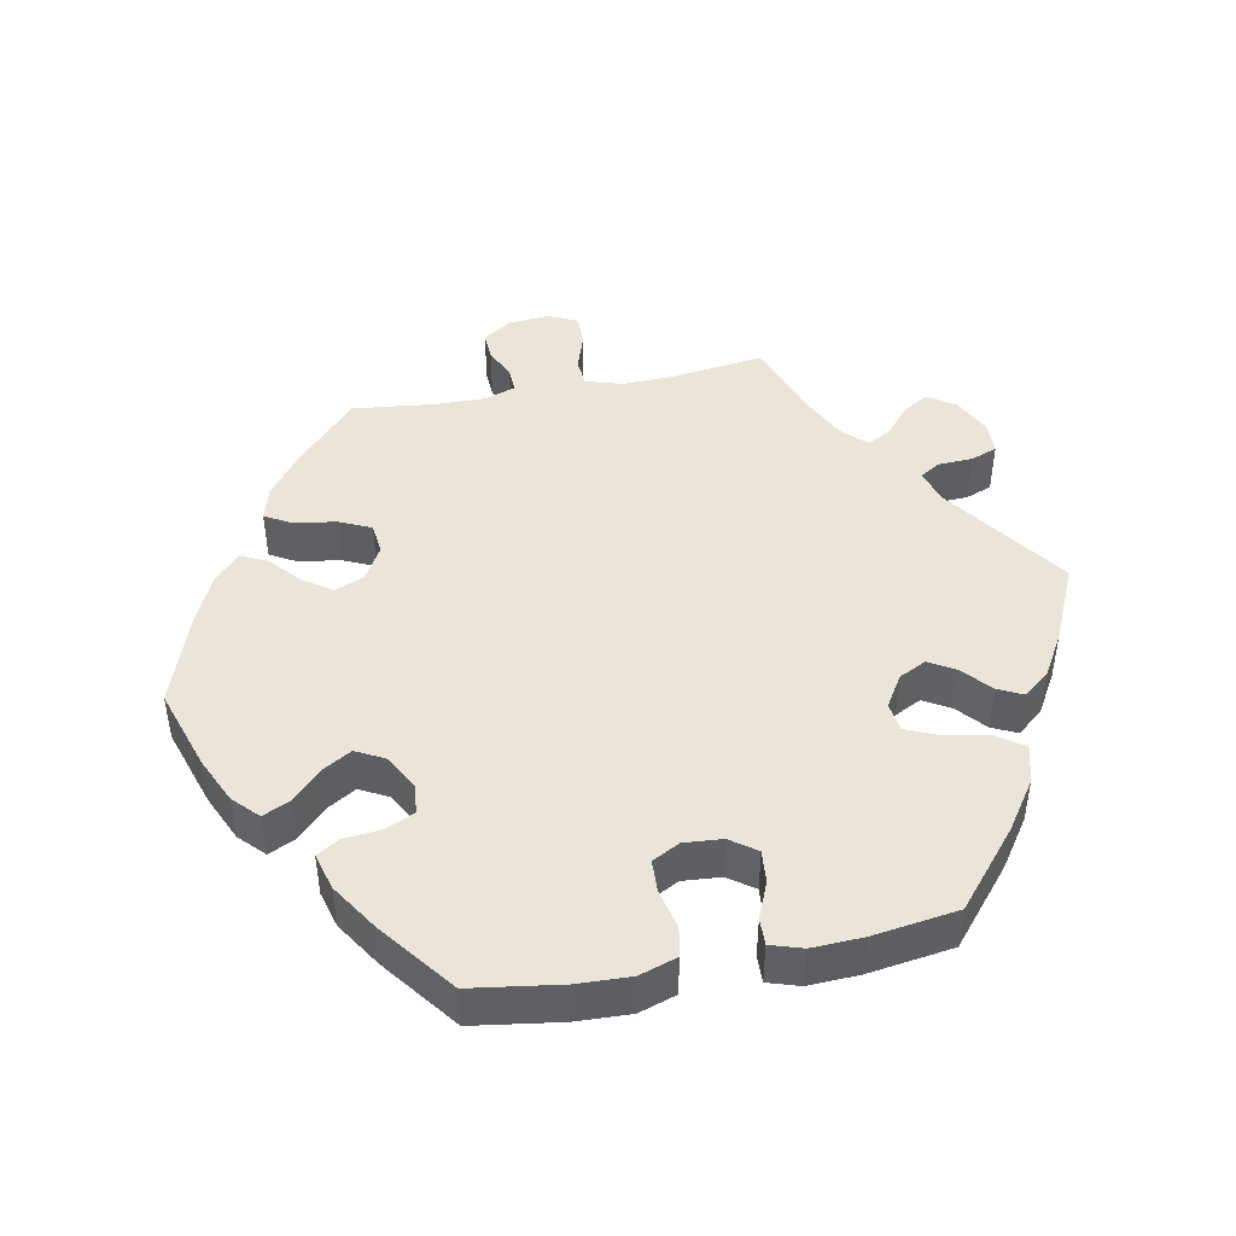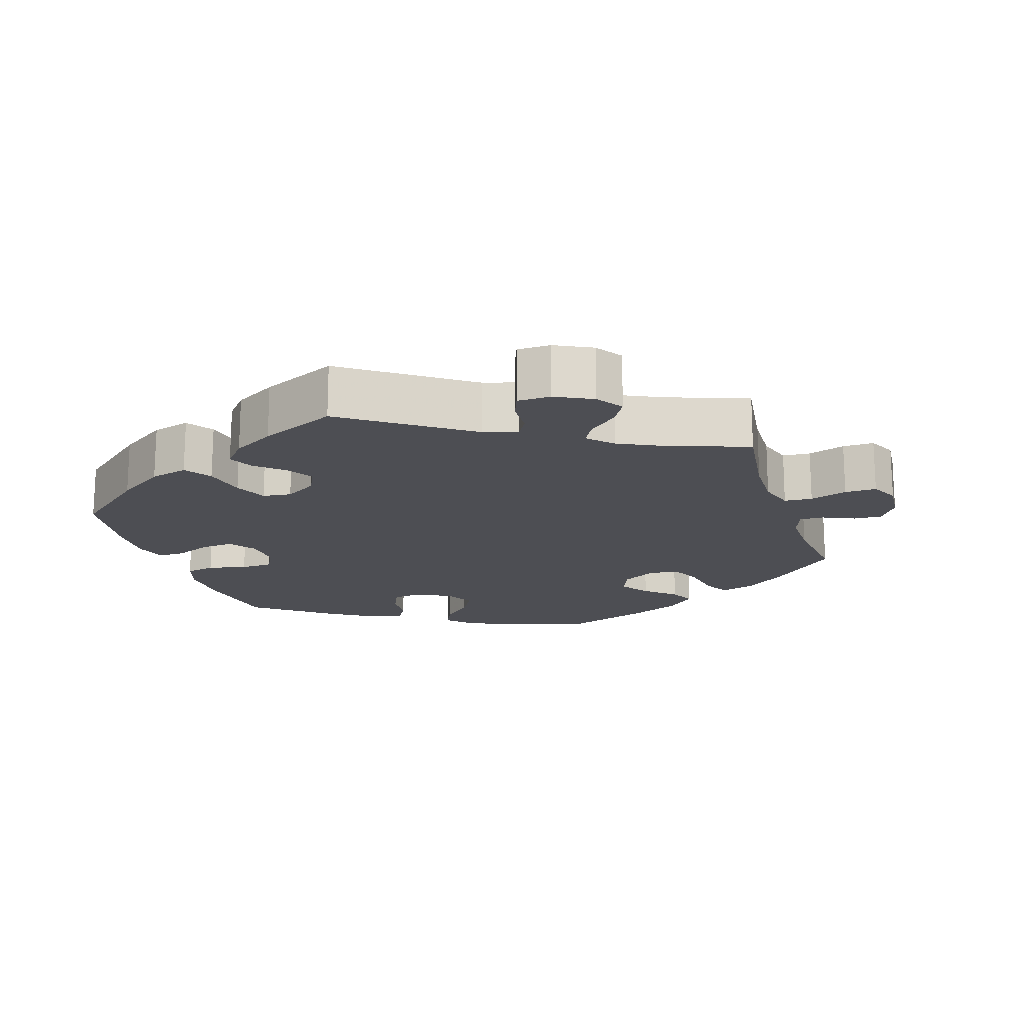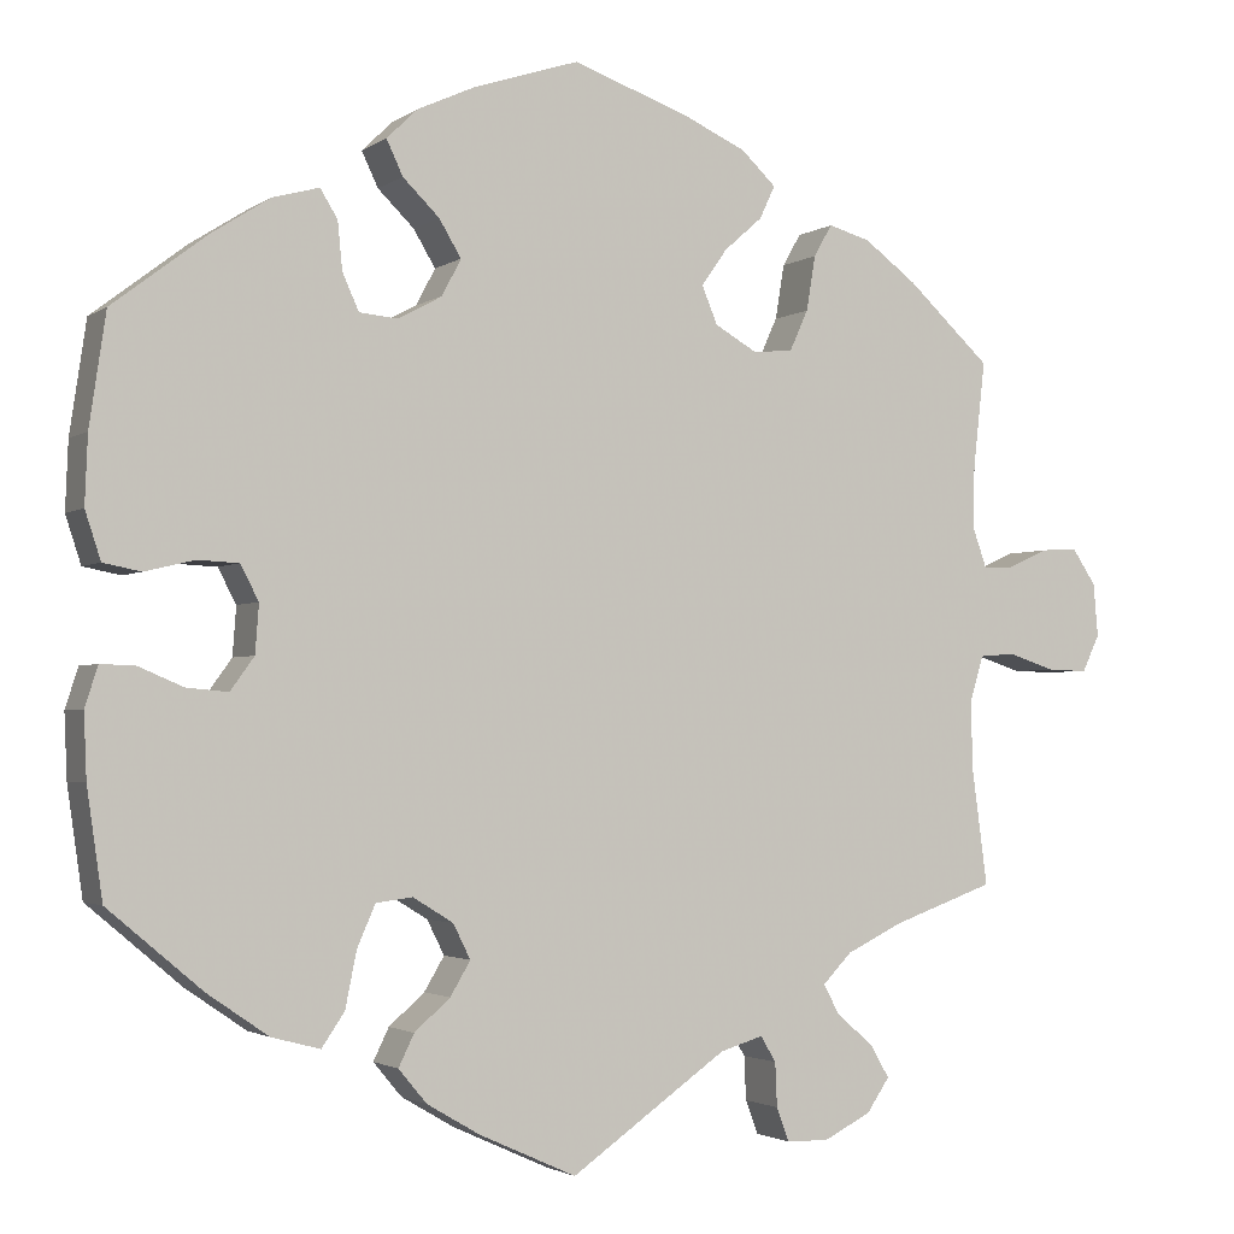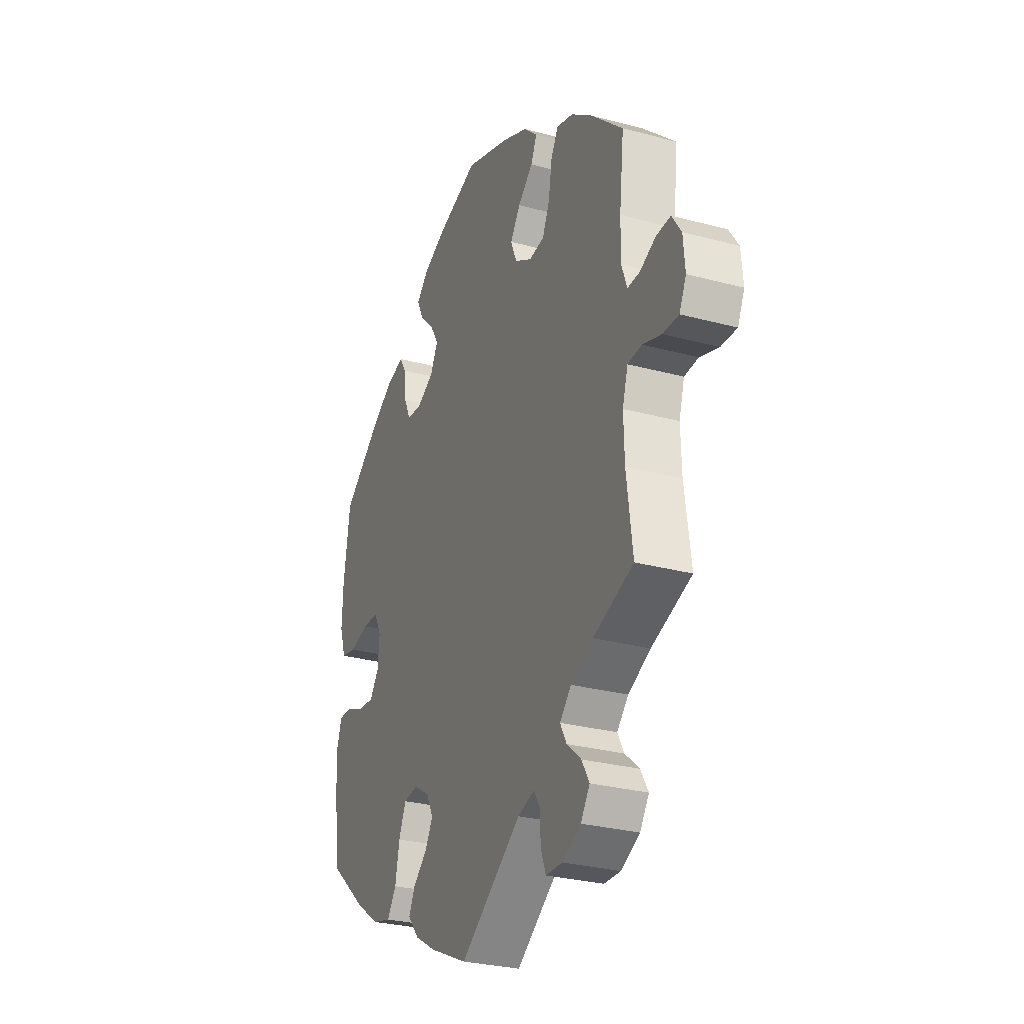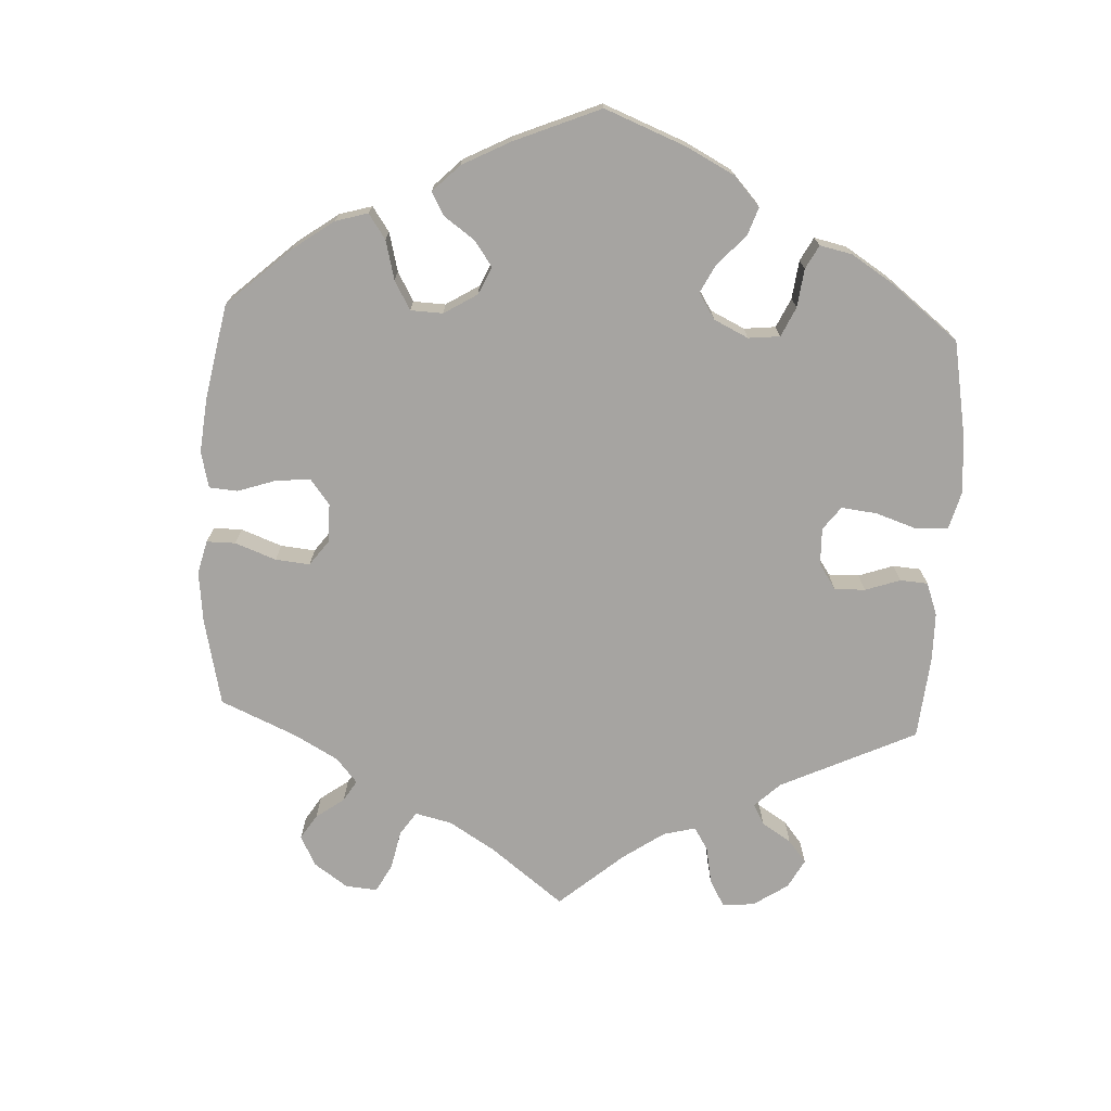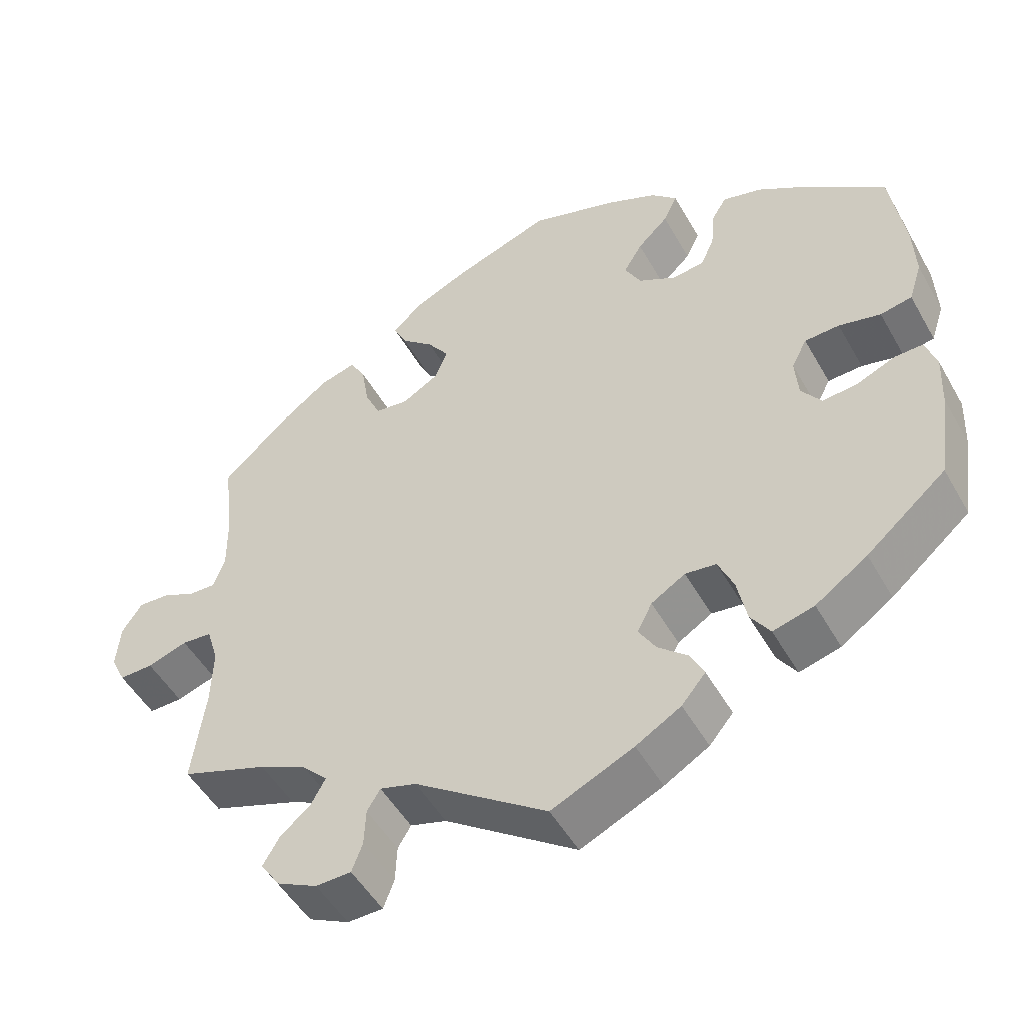
<metadata>
{"format":"obj","ext":"obj","renderer":"f3d","projection":"perspective","resolution":1024,"background":"white","views":[{"elev":45.1,"azim":79.0,"up":"+Y"},{"elev":-17.3,"azim":-162.1,"up":"+Y"},{"elev":-2.4,"azim":154.3,"up":"+Z"},{"elev":-28.6,"azim":-112.0,"up":"+Z"},{"elev":-73.5,"azim":57.1,"up":"+Y"},{"elev":-50.1,"azim":28.7,"up":"+Z"}]}
</metadata>
<code>
v -0.41 0.07 0.373
v -0.352 0.07 0.416
v -0.306 0.07 0.429
v -0.286 0.07 0.394
v -0.276 0.07 0.334
v -0.256 0.07 0.29
v -0.213 0.07 0.285
v -0.166 0.07 0.312
v -0.149 0.07 0.353
v -0.177 0.07 0.393
v -0.219 0.07 0.43
v -0.236 0.07 0.466
v -0.198 0.07 0.502
v -0.127 0.07 0.534
v -0.001 0.07 0.578
v 0.113 0.07 0.541
v 0.177 0.07 0.512
v 0.211 0.07 0.479
v 0.193 0.07 0.441
v 0.153 0.07 0.402
v 0.129 0.07 0.362
v 0.15 0.07 0.322
v 0.198 0.07 0.296
v 0.24 0.07 0.3
v 0.258 0.07 0.34
v 0.263 0.07 0.392
v 0.282 0.07 0.423
v 0.333 0.07 0.409
v 0.397 0.07 0.368
v 0.5 0.07 0.289
v 0.518 0.07 0.167
v 0.521 0.07 0.093
v 0.504 0.07 0.041
v 0.463 0.07 0.033
v 0.409 0.07 0.046
v 0.364 0.07 0.044
v 0.344 0.07 0.006
v 0.348 0.07 -0.047
v 0.374 0.07 -0.083
v 0.419 0.07 -0.079
v 0.469 0.07 -0.058
v 0.506 0.07 -0.057
v 0.52 0.07 -0.101
v 0.517 0.07 -0.171
v 0.5 0.07 -0.289
v 0.397 0.07 -0.376
v 0.33 0.07 -0.422
v 0.277 0.07 -0.436
v 0.252 0.07 -0.399
v 0.24 0.07 -0.339
v 0.22 0.07 -0.293
v 0.18 0.07 -0.288
v 0.136 0.07 -0.315
v 0.117 0.07 -0.353
v 0.139 0.07 -0.39
v 0.178 0.07 -0.424
v 0.195 0.07 -0.459
v 0.164 0.07 -0.496
v 0.106 0.07 -0.53
v 0 0.07 -0.578
v -0.171 0.07 -0.458
v -0.218 0.07 -0.444
v -0.235 0.07 -0.472
v -0.237 0.07 -0.52
v -0.251 0.07 -0.557
v -0.297 0.07 -0.558
v -0.349 0.07 -0.532
v -0.374 0.07 -0.495
v -0.353 0.07 -0.459
v -0.313 0.07 -0.425
v -0.295 0.07 -0.392
v -0.327 0.07 -0.359
v -0.389 0.07 -0.329
v -0.501 0.07 -0.289
v -0.484 0.07 -0.162
v -0.482 0.07 -0.087
v -0.497 0.07 -0.037
v -0.536 0.07 -0.034
v -0.588 0.07 -0.051
v -0.632 0.07 -0.052
v -0.651 0.07 -0.012
v -0.646 0.07 0.046
v -0.62 0.07 0.085
v -0.58 0.07 0.083
v -0.536 0.07 0.063
v -0.502 0.07 0.062
v -0.487 0.07 0.104
v -0.488 0.07 0.173
v -0.501 0.07 0.289
v -0.41 0 0.373
v -0.352 0 0.416
v -0.306 0 0.429
v -0.286 0 0.394
v -0.276 0 0.334
v -0.256 0 0.29
v -0.213 0 0.285
v -0.166 0 0.312
v -0.149 0 0.353
v -0.177 0 0.393
v -0.219 0 0.43
v -0.236 0 0.466
v -0.198 0 0.502
v -0.127 0 0.534
v -0.001 0 0.578
v 0.113 0 0.541
v 0.177 0 0.512
v 0.211 0 0.479
v 0.193 0 0.441
v 0.153 0 0.402
v 0.129 0 0.362
v 0.15 0 0.322
v 0.198 0 0.296
v 0.24 0 0.3
v 0.258 0 0.34
v 0.263 0 0.392
v 0.282 0 0.423
v 0.333 0 0.409
v 0.397 0 0.368
v 0.5 0 0.289
v 0.518 0 0.167
v 0.521 0 0.093
v 0.504 0 0.041
v 0.463 0 0.033
v 0.409 0 0.046
v 0.364 0 0.044
v 0.344 0 0.006
v 0.348 0 -0.047
v 0.374 0 -0.083
v 0.419 0 -0.079
v 0.469 0 -0.058
v 0.506 0 -0.057
v 0.52 0 -0.101
v 0.517 0 -0.171
v 0.5 0 -0.289
v 0.397 0 -0.376
v 0.33 0 -0.422
v 0.277 0 -0.436
v 0.252 0 -0.399
v 0.24 0 -0.339
v 0.22 0 -0.293
v 0.18 0 -0.288
v 0.136 0 -0.315
v 0.117 0 -0.353
v 0.139 0 -0.39
v 0.178 0 -0.424
v 0.195 0 -0.459
v 0.164 0 -0.496
v 0.106 0 -0.53
v 0 0 -0.578
v -0.171 0 -0.458
v -0.218 0 -0.444
v -0.235 0 -0.472
v -0.237 0 -0.52
v -0.251 0 -0.557
v -0.297 0 -0.558
v -0.349 0 -0.532
v -0.374 0 -0.495
v -0.353 0 -0.459
v -0.313 0 -0.425
v -0.295 0 -0.392
v -0.327 0 -0.359
v -0.389 0 -0.329
v -0.501 0 -0.289
v -0.484 0 -0.162
v -0.482 0 -0.087
v -0.497 0 -0.037
v -0.536 0 -0.034
v -0.588 0 -0.051
v -0.632 0 -0.052
v -0.651 0 -0.012
v -0.646 0 0.046
v -0.62 0 0.085
v -0.58 0 0.083
v -0.536 0 0.063
v -0.502 0 0.062
v -0.487 0 0.104
v -0.488 0 0.173
v -0.501 0 0.289
f 88 89 1 2
f 87 88 2 3
f 86 87 3 4
f 82 83 84 85
f 82 85 86
f 81 82 86
f 78 79 80 81
f 77 78 81 86
f 76 77 86 4
f 73 74 75
f 72 73 75 76
f 71 72 76 4
f 67 68 69 70
f 67 70 71
f 66 67 71
f 63 64 65 66
f 62 63 66 71
f 61 62 71 4
f 55 56 57 58
f 54 55 58 59
f 47 48 49 50
f 47 50 51
f 46 47 51
f 45 46 51
f 44 45 51 52
f 40 41 42 43
f 39 40 43 44
f 32 33 34 35
f 32 35 36
f 31 32 36
f 30 31 36
f 29 30 36
f 28 29 36 37
f 25 26 27 28
f 24 25 28 37
f 17 18 19 20
f 17 20 21
f 16 17 21
f 15 16 21
f 14 15 21 22
f 10 11 12 13
f 9 10 13 14
f 61 4 5
f 61 5 6
f 54 59 60 61
f 53 54 61 6
f 52 53 6 7
f 39 44 52
f 38 39 52 7
f 23 24 37 38
f 22 23 38 7
f 9 14 22
f 8 9 22
f 7 8 22
f 91 90 178 177
f 92 91 177 176
f 93 92 176 175
f 174 173 172 171
f 175 174 171
f 175 171 170
f 170 169 168 167
f 175 170 167 166
f 93 175 166 165
f 164 163 162
f 165 164 162 161
f 93 165 161 160
f 159 158 157 156
f 160 159 156
f 160 156 155
f 155 154 153 152
f 160 155 152 151
f 93 160 151 150
f 147 146 145 144
f 148 147 144 143
f 139 138 137 136
f 140 139 136
f 140 136 135
f 140 135 134
f 141 140 134 133
f 132 131 130 129
f 133 132 129 128
f 124 123 122 121
f 125 124 121
f 125 121 120
f 125 120 119
f 125 119 118
f 126 125 118 117
f 117 116 115 114
f 126 117 114 113
f 109 108 107 106
f 110 109 106
f 110 106 105
f 110 105 104
f 111 110 104 103
f 102 101 100 99
f 103 102 99 98
f 94 93 150
f 95 94 150
f 150 149 148 143
f 95 150 143 142
f 96 95 142 141
f 141 133 128
f 96 141 128 127
f 127 126 113 112
f 96 127 112 111
f 111 103 98
f 111 98 97
f 111 97 96
f 1 90 91 2
f 2 91 92 3
f 3 92 93 4
f 4 93 94 5
f 5 94 95 6
f 6 95 96 7
f 7 96 97 8
f 8 97 98 9
f 9 98 99 10
f 10 99 100 11
f 11 100 101 12
f 12 101 102 13
f 13 102 103 14
f 14 103 104 15
f 15 104 105 16
f 16 105 106 17
f 17 106 107 18
f 18 107 108 19
f 19 108 109 20
f 20 109 110 21
f 21 110 111 22
f 22 111 112 23
f 23 112 113 24
f 24 113 114 25
f 25 114 115 26
f 26 115 116 27
f 27 116 117 28
f 28 117 118 29
f 29 118 119 30
f 30 119 120 31
f 31 120 121 32
f 32 121 122 33
f 33 122 123 34
f 34 123 124 35
f 35 124 125 36
f 36 125 126 37
f 37 126 127 38
f 38 127 128 39
f 39 128 129 40
f 40 129 130 41
f 41 130 131 42
f 42 131 132 43
f 43 132 133 44
f 44 133 134 45
f 45 134 135 46
f 46 135 136 47
f 47 136 137 48
f 48 137 138 49
f 49 138 139 50
f 50 139 140 51
f 51 140 141 52
f 52 141 142 53
f 53 142 143 54
f 54 143 144 55
f 55 144 145 56
f 56 145 146 57
f 57 146 147 58
f 58 147 148 59
f 59 148 149 60
f 60 149 150 61
f 61 150 151 62
f 62 151 152 63
f 63 152 153 64
f 64 153 154 65
f 65 154 155 66
f 66 155 156 67
f 67 156 157 68
f 68 157 158 69
f 69 158 159 70
f 70 159 160 71
f 71 160 161 72
f 72 161 162 73
f 73 162 163 74
f 74 163 164 75
f 75 164 165 76
f 76 165 166 77
f 77 166 167 78
f 78 167 168 79
f 79 168 169 80
f 80 169 170 81
f 81 170 171 82
f 82 171 172 83
f 83 172 173 84
f 84 173 174 85
f 85 174 175 86
f 86 175 176 87
f 87 176 177 88
f 88 177 178 89
f 89 178 90 1

</code>
